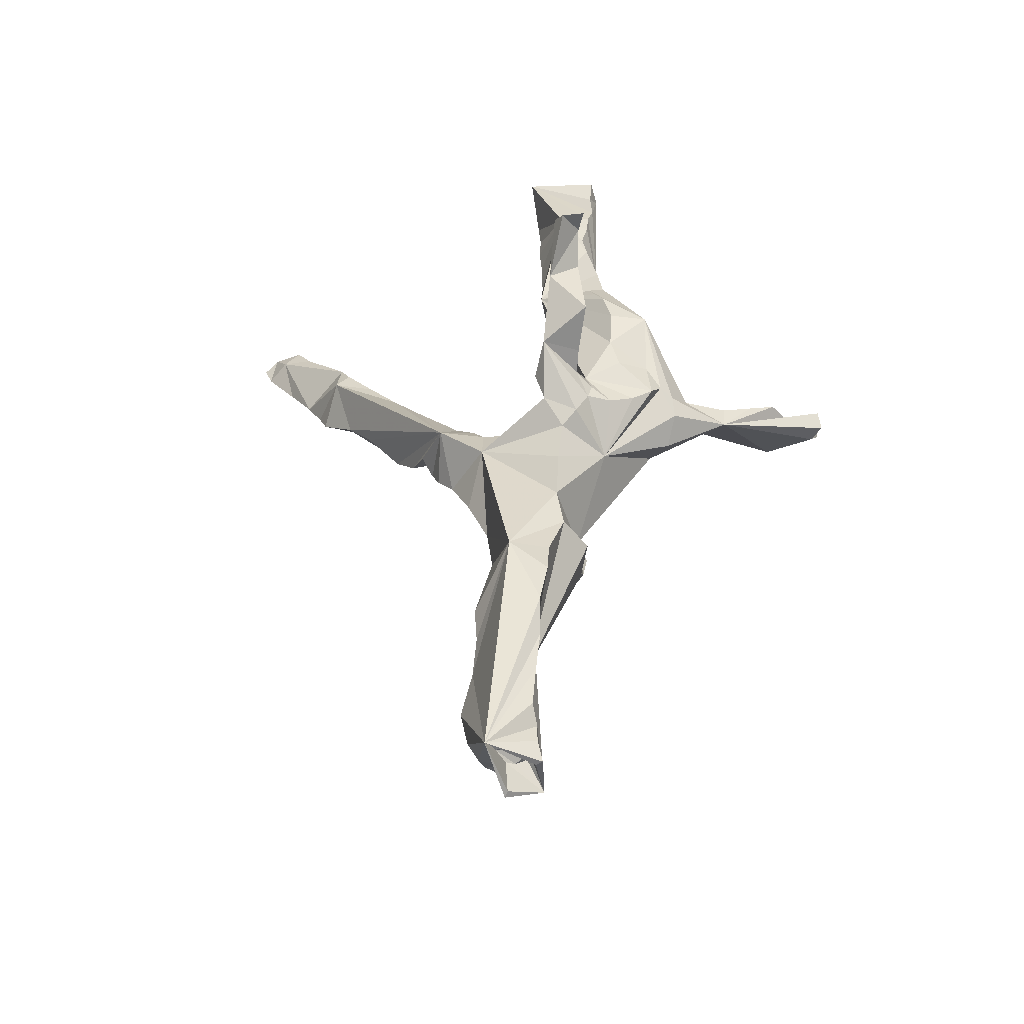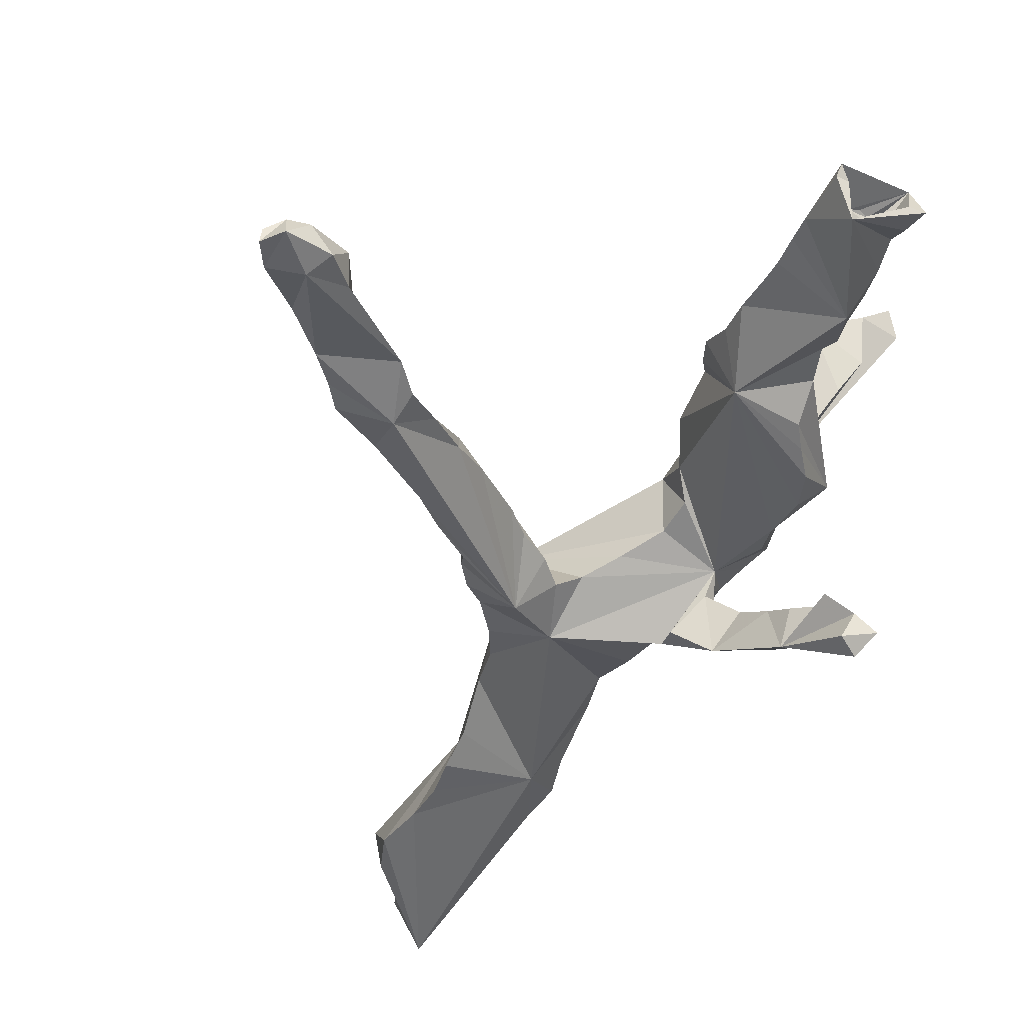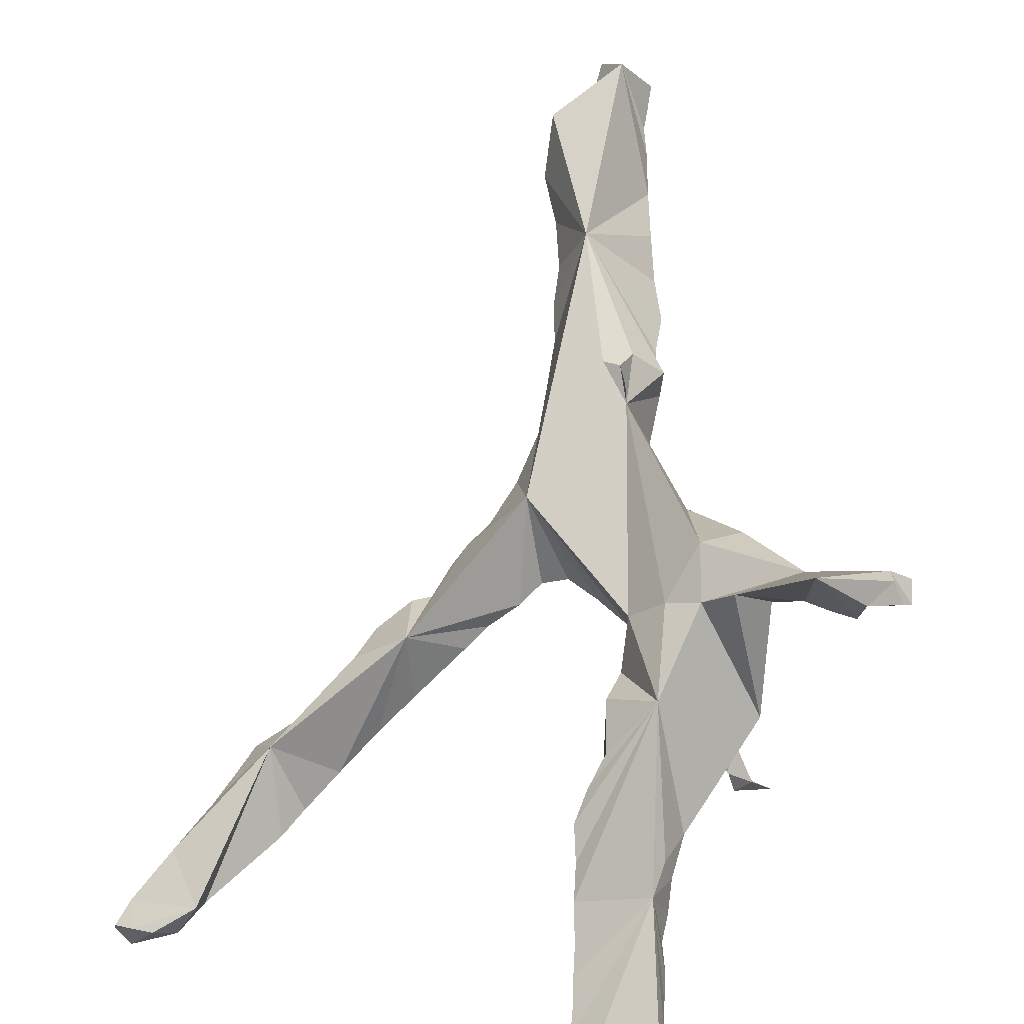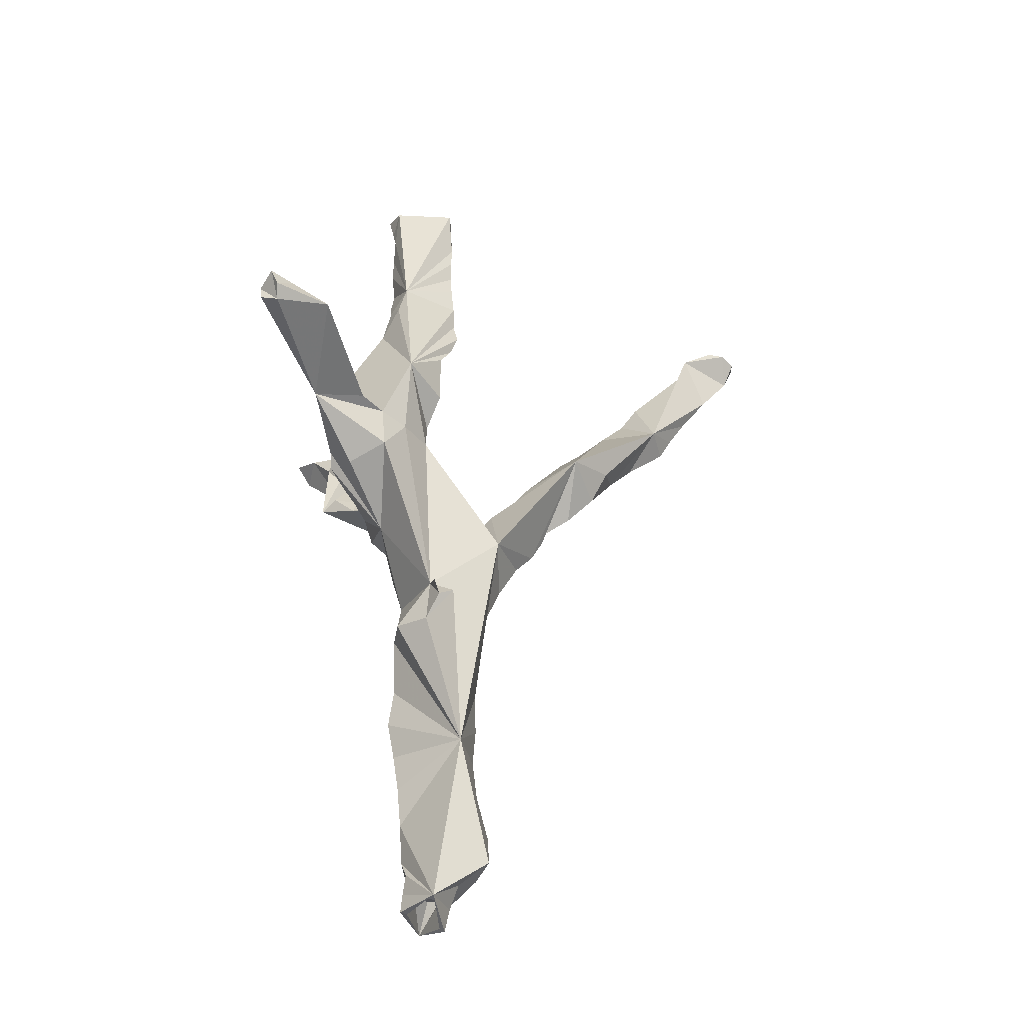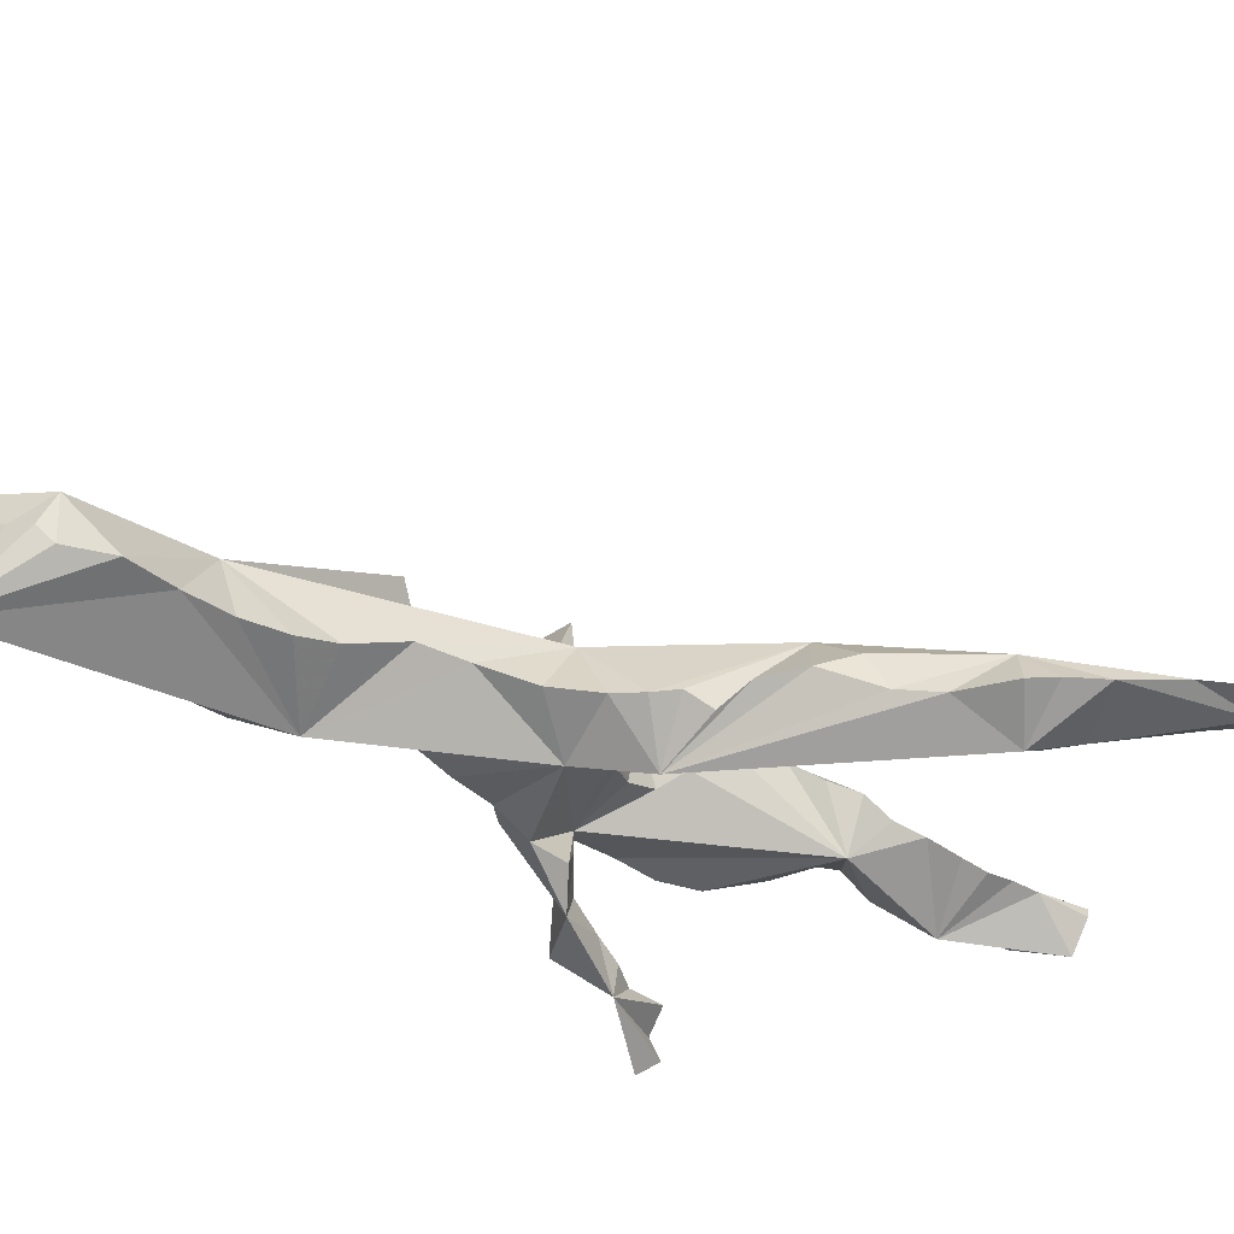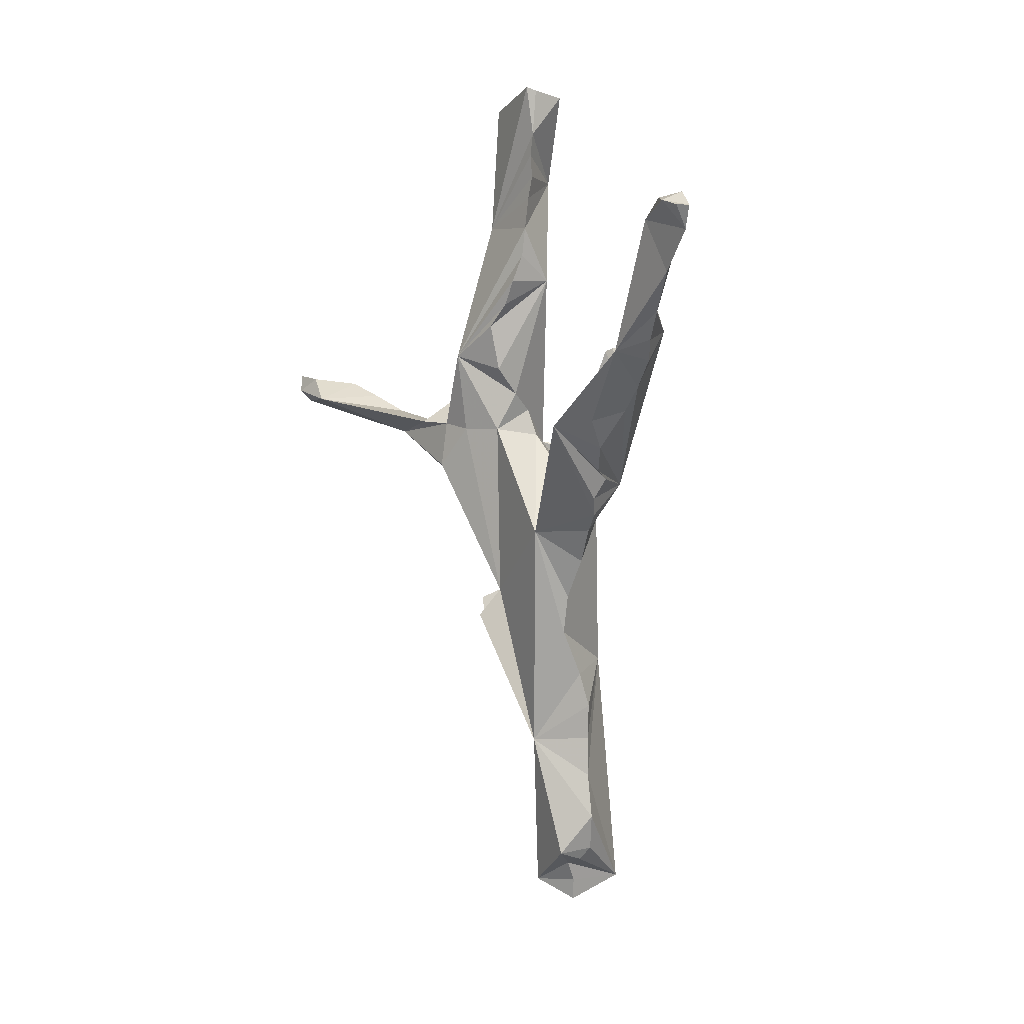
<metadata>
{"format":"obj","ext":"obj","renderer":"f3d","projection":"perspective","resolution":1024,"background":"white","views":[{"elev":-44.8,"azim":-143.8,"up":"+Y"},{"elev":-39.7,"azim":160.2,"up":"+Z"},{"elev":68.9,"azim":-176.7,"up":"+Z"},{"elev":-35.9,"azim":-10.1,"up":"+Y"},{"elev":-36.8,"azim":56.6,"up":"+Z"},{"elev":8.0,"azim":78.2,"up":"+Y"}]}
</metadata>
<code>
v  -3.263 -70.52 -17.01
v  -17.35 -69.1 -17.95
v  -1.505 -63.43 -16.85
v  -17.87 -61.63 -17.61
v  -3.712 -55.29 -16.57
v  -18.59 -54.25 -17.33
v  -4.582 -47.82 -16.71
v  -19.49 -46.97 -18.41
v  -4.083 -40.97 -16.74
v  -20.81 -40.31 -17.91
v  -4.584 -34.43 -14.99
v  -20.07 -34.05 -16.4
v  -21.13 -25.82 -5.547
v  -16.28 -26.4 -0.6718
v  -3.885 -25.52 -11.45
v  -20.86 -25.11 -12.63
v  -3.1 -18.17 -12.07
v  -19.66 -17.18 -13
v  -0.1552 -10.52 -14.08
v  -21.32 -9.951 -14.59
v  -1.862 -4.688 -5.092
v  3.494 -3.89 -14.66
v  -22.82 -3.13 -15.26
v  8.729 3.123 -14.4
v  -1.69 8.522 -14.86
v  14.17 9.169 -13.85
v  5.884 16.1 -14.01
v  19.05 14.12 -12.95
v  12.86 23.64 -14.84
v  21.72 19.5 -10.66
v  24.03 21.4 -16.37
v  17.77 28.63 -16.58
v  28.49 26.22 -17.59
v  23.03 34.6 -18.14
v  35.49 31.53 -17.69
v  27.8 40.01 -20.01
v  40.82 40.43 -17.59
v  37.63 35.34 -17.28
v  46.01 47.59 -17.82
v  51.56 54.94 -19.47
v  46.71 56.46 -20.45
v  44.29 59.37 -18.97
v  47.42 60.25 -15.78
v  50.39 59.88 -15.55
v  53.06 59.11 -17.35
v  53.36 59.04 -19.51
v  50.74 61.32 -19.03
v  -21.73 1.548 -19.43
v  -27.04 8.308 -16.15
v  -25 9.875 -16.22
v  -20.92 6.572 -21.19
v  -29.61 9.936 -19.19
v  -28.96 12.42 -19.82
v  -25.8 9.429 -25.21
v  -33.15 14.48 -22.38
v  -30.81 17.25 -22.68
v  -32.26 21.19 -24.69
v  -34.62 24.39 -26.03
v  -33.7 28.87 -27.41
v  -37.65 29.29 -30.02
v  -35.31 29.52 -34.5
v  -38.03 27.47 -35.8
v  -40.68 29.43 -32.59
v  -24.51 78.16 -2.406
v  -12.48 81.87 -7.406
v  -26.03 79.15 -6.5
v  -25.21 75 -5.917
v  -12.18 73.39 -6.761
v  -12.33 69.28 -6.333
v  -24.83 67.92 -6.519
v  -24.84 71.95 -4.761
v  -24.83 63.7 -7.095
v  -12.2 65.02 -6.606
v  -12.18 60.83 -5.858
v  -24.24 59.14 -8.208
v  -24.89 55.33 -7.676
v  -11.75 54.89 -5.088
v  -11.74 49.57 -4.543
v  -25.1 51.04 -4.351
v  -23.99 49.5 -0.8937
v  -26.59 44.57 -4.762
v  -11.2 44.54 -2.497
v  -12.76 39.87 -1.373
v  -26.09 40.21 -9.187
v  -27.94 36.8 -10.12
v  -15.04 35.39 1.209
v  -30.41 32.72 -11.08
v  -14.82 26.81 -0.3856
v  -31.98 26.66 -10.75
v  -16.78 21.58 -4.293
v  -31.15 19.71 -10.21
v  -18.95 18.02 -7.297
v  -17.35 14.35 -0.5864
v  -22.26 14.1 4.973
v  -27.17 14.78 8.157
v  -34.82 15.52 -3.44
v  -32.12 14.17 -8.965
v  -17.73 13.01 -8.836
v  -35.77 8.426 -3.618
v  -36.09 11.61 -0.7604
v  -36.86 10.76 2.14
v  -36.48 6.996 3.247
v  -32.8 3.218 6.009
v  -26.65 6.277 9.303
v  -31.53 14.85 12.23
v  -37.03 13.68 6.978
v  -40.89 16.33 15.29
v  -44.02 19.35 20.34
v  -40.68 19.15 32.53
v  -46.99 21.75 24.68
v  -47.38 22.84 33
v  -53.36 21.83 31.63
v  -53.16 18.7 32.9
v  -13.06 8.402 -11.16
v  -8.595 4.675 -13.36
v  -4.718 4.684 -15.75
v  -3.932 -72.93 -14.92
v  -12.8 -79.74 -24.95
v  -17.54 -79.77 -15.47
v  -17.12 -75.9 -16.36
v  -16.71 -72.29 -15.79
v  -9.517 -83.11 -14.99
v  -7.372 -74.68 -13.37
v  -8.692 -78.84 -14.85
v  -32.98 5.938 -6.177
v  -25.9 -0.5114 -15.06
v  -27.61 3.567 -13.47
v  -27.85 6.835 -12.36
v  -29.97 4.277 -9.497
v  2.776 12.26 -14.56
v  9.722 6.968 -16.46
v  -51.71 23.26 35.48
v  -50.5 20.2 35.8
v  -50.14 18.04 33.75
v  6.671 -0.3901 -15.01
v  -15.33 -19.85 2.836
v  -14.44 -22.9 2.856
v  40.82 54.76 -19.06
v  30.76 44.39 -19.16
v  -14.35 81.47 -7.413
v  -23.42 79.65 -6.806
v  -15.81 76.1 -6.645
v  -21.03 74.11 -5.146
v  -19.8 75.23 -5.741
v  -18.49 76.12 -5.626
v  -16.77 76.36 -6.364
v  -15.56 75.79 -7.417
v  -15.82 75.69 -8.822
v  -16.62 75.17 -9.871
v  -17.33 73.86 -10.52
v  -20.41 74.68 -8.531
v  -21.72 74.56 -7.005
v  -16.27 -79.99 -15.72
v  -10.37 -82.45 -15.36
v  -9.572 -75.02 -19.98
v  -11.94 -74.78 -21.04
v  -14.73 -75.29 -17.99
v  -14.51 -74.8 -15.9
v  -13.56 -74.3 -13.1
v  -11.83 -74.57 -11.95
v  -10.85 -76.2 -13.9
v  -10.16 -76.61 -15.64
v  -10.03 -75.68 -18.2
v  -12.6 -79.36 -8.177
v  -14.82 80.49 -12.81
v  -6.697 -3.215 -18.76
v  -40.83 11.86 14.84
v  -21.77 29.02 6.745
v  -22.47 54.79 -0.5744
v  -13.03 82.54 -5.707
v  -26.32 10.68 -12.05
v  14.17 17.88 -5.091
v  29.07 36.3 -22.26
v  -8.467 -48.58 -6.38
v  1.316 4.794 -21.49
v  -14.99 44.37 -10.28
v  41.56 56.52 -15.07
v  -15.04 -33.62 -21.39
v  -21.87 63.79 -12.12
v  32.84 33.1 -12.11
v  -35.41 13 -25
v  -31.17 19.74 -30.46
v  -25.2 -4.094 -4.805
v  -11.92 -22.84 4.172
v  -15.69 -18.48 -0.7991
v  -36.83 26.47 -6.187
v  -2.323 -71.08 -10.71
v  -14.44 -22.9 2.856
v  -15.69 -18.48 -0.7991
v  -31.17 19.74 -30.46
v  -34.62 24.39 -26.03
v  -31.17 19.74 -30.46
v  -37.65 29.29 -30.02
v  -34.62 24.39 -26.03
v  -31.17 19.74 -30.46
v  -15.69 -18.48 -0.7991
v  -14.44 -22.9 2.856
g trunk_9_lod_2
f 3 5 174
f 5 3 118
f 4 6 118
f 174 6 4
f 5 7 174
f 7 5 178
f 118 6 8
f 174 8 6
f 7 9 174
f 9 7 178
f 8 10 178
f 174 10 8
f 174 9 11
f 178 11 9
f 10 12 178
f 12 10 174
f 174 11 15
f 178 15 11
f 12 16 178
f 16 12 174
f 174 13 16
f 15 17 21
f 17 15 178
f 178 16 18
f 185 18 16
f 16 13 185
f 17 19 21
f 19 17 166
f 166 18 20
f 183 20 18
f 118 3 1
f 187 1 3
f 117 1 187
f 117 118 1
f 118 123 124
f 117 123 118
f 117 187 123
f 124 122 118
f 164 124 123
f 120 119 164
f 164 121 120
f 2 4 118
f 164 4 2
f 164 2 121
f 118 121 2
f 118 120 121
f 118 119 120
f 164 122 124
f 174 14 13
f 13 14 185
f 185 14 137
f 137 136 185
f 137 14 184
f 189 136 188
f 23 20 183
f 183 126 23
f 20 23 166
f 24 131 172
f 22 135 21
f 135 24 172
f 172 131 26
f 27 130 172
f 26 28 172
f 175 28 26
f 27 29 175
f 29 27 172
f 28 30 172
f 28 175 31
f 31 30 28
f 29 32 175
f 32 29 172
f 31 33 180
f 180 30 31
f 33 31 175
f 32 34 173
f 34 32 172
f 33 35 180
f 180 35 38
f 173 35 33
f 173 38 35
f 36 173 34
f 36 34 180
f 37 180 38
f 37 38 173
f 36 139 173
f 139 41 37
f 37 173 139
f 37 41 39
f 37 39 180
f 139 36 180
f 40 177 39
f 40 45 44
f 44 177 40
f 40 46 45
f 19 22 21
f 166 22 19
f 175 135 22
f 175 24 135
f 131 24 175
f 175 26 131
f 25 130 175
f 130 27 175
f 25 172 130
f 183 129 127
f 127 126 183
f 129 128 127
f 48 23 126
f 126 54 48
f 166 23 48
f 115 171 114
f 116 166 115
f 25 116 21
f 175 116 25
f 21 116 115
f 21 115 114
f 129 125 171
f 171 128 129
f 183 125 129
f 171 125 99
f 100 99 183
f 183 99 125
f 94 104 185
f 183 104 103
f 103 102 183
f 102 101 100
f 100 183 102
f 102 103 167
f 103 104 167
f 105 106 107
f 107 109 105
f 167 106 101
f 101 102 167
f 107 106 167
f 101 106 186
f 107 108 109
f 167 108 107
f 109 133 134
f 126 127 54
f 127 128 49
f 49 54 127
f 49 52 54
f 57 58 181
f 93 94 185
f 95 167 104
f 104 94 95
f 105 167 95
f 186 106 105
f 105 95 186
f 186 96 100
f 100 101 186
f 99 100 96
f 97 171 99
f 99 96 97
f 21 114 98
f 90 168 93
f 93 92 90
f 168 94 93
f 171 90 92
f 168 95 94
f 91 97 96
f 96 186 91
f 171 97 91
f 89 176 91
f 186 89 91
f 90 176 88
f 90 88 168
f 89 87 176
f 186 87 89
f 168 88 86
f 176 86 88
f 176 87 85
f 85 87 186
f 86 83 168
f 83 86 176
f 78 82 176
f 82 83 176
f 83 82 168
f 176 77 78
f 179 74 77
f 176 85 84
f 81 84 186
f 186 84 85
f 84 81 176
f 79 80 169
f 81 80 79
f 79 176 81
f 168 80 81
f 79 169 76
f 176 79 76
f 76 75 179
f 169 75 76
f 72 179 75
f 72 75 169
f 73 74 179
f 179 69 73
f 68 165 65
f 68 69 179
f 64 67 71
f 70 72 169
f 168 82 78
f 168 78 77
f 169 77 74
f 74 73 169
f 169 73 69
f 69 68 169
f 68 65 170
f 171 92 98
f 98 92 93
f 93 21 98
f 171 98 114
f 50 171 51
f 48 51 171
f 54 51 48
f 171 50 49
f 49 128 171
f 50 53 52
f 52 49 50
f 52 53 55
f 55 181 52
f 53 54 56
f 56 55 53
f 50 51 54
f 54 53 50
f 56 57 181
f 181 55 56
f 182 59 58
f 58 57 182
f 57 56 182
f 182 62 61
f 58 59 60
f 60 190 191
f 60 59 182
f 182 61 60
f 138 139 180
f 41 40 39
f 42 41 138
f 42 138 177
f 43 42 177
f 47 42 43
f 177 44 43
f 40 41 47
f 47 46 40
f 47 41 42
f 60 63 62
f 62 192 193
f 63 60 61
f 61 62 63
f 108 110 109
f 167 110 108
f 110 111 109
f 167 112 111
f 111 110 167
f 132 111 112
f 111 132 133
f 133 109 111
f 167 134 113
f 113 112 167
f 165 70 71
f 71 67 165
f 72 70 179
f 71 70 169
f 165 67 66
f 67 64 66
f 47 43 44
f 44 46 47
f 45 46 44
f 112 113 134
f 134 132 112
f 133 132 134
f 165 140 65
f 170 65 140
f 64 141 66
f 165 66 141
f 165 148 147
f 147 140 165
f 165 149 148
f 145 144 64
f 140 147 142
f 142 170 140
f 170 142 146
f 146 145 64
f 165 150 149
f 151 150 165
f 144 143 64
f 64 143 152
f 152 141 64
f 165 141 152
f 152 151 165
f 148 149 150
f 150 152 148
f 150 151 152
f 144 146 152
f 152 143 144
f 144 145 146
f 148 152 146
f 146 142 148
f 148 142 147
f 122 154 118
f 119 153 164
f 118 153 119
f 164 154 122
f 163 155 118
f 118 154 162
f 162 163 118
f 164 153 158
f 158 159 164
f 118 155 156
f 118 156 157
f 153 118 157
f 157 158 153
f 164 159 160
f 164 160 161
f 164 161 162
f 162 154 164
f 163 162 161
f 161 159 163
f 161 160 159
f 158 157 163
f 163 159 158
f 163 157 156
f 156 155 163
f 139 138 41
f 21 174 15
f 184 14 174
f 171 115 166
f 48 171 166
f 118 178 5
f 178 118 8
f 105 109 167
f 167 109 134
f 169 80 168
f 77 169 168
f 170 169 68
f 169 64 71
f 64 170 146
f 64 169 170
f 77 176 179
f 76 179 176
f 21 172 25
f 172 21 135
f 175 173 33
f 173 175 32
f 123 187 164
f 4 164 174
f 22 166 175
f 175 166 116
f 176 90 171
f 171 91 176
f 30 180 172
f 172 180 34
f 178 166 17
f 18 166 178
f 68 179 165
f 165 179 70
f 180 177 138
f 180 39 177
f 54 52 181
f 195 181 194
f 182 54 181
f 54 182 56
f 104 183 185
f 18 185 183
f 185 184 174
f 197 184 196
f 174 21 185
f 185 21 93
f 168 81 186
f 95 168 186
f 174 187 3
f 187 174 164

</code>
